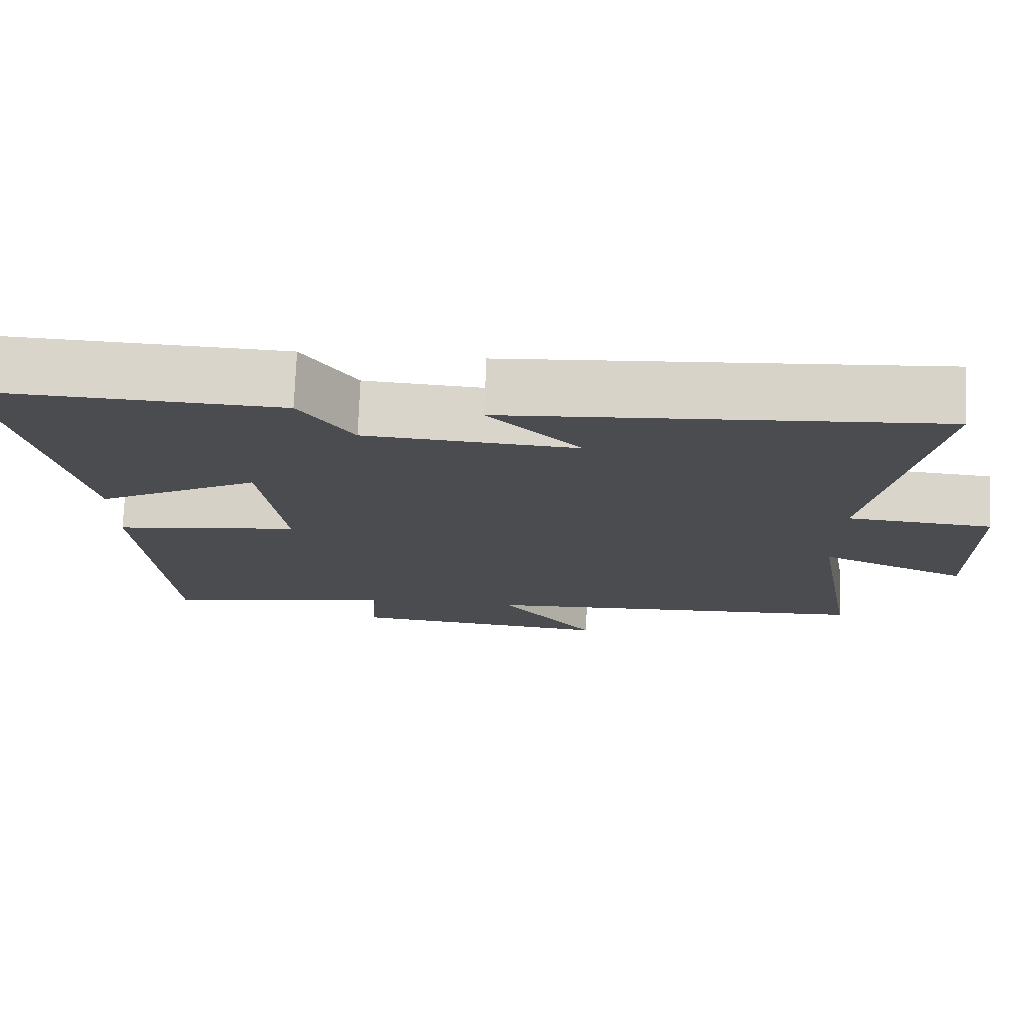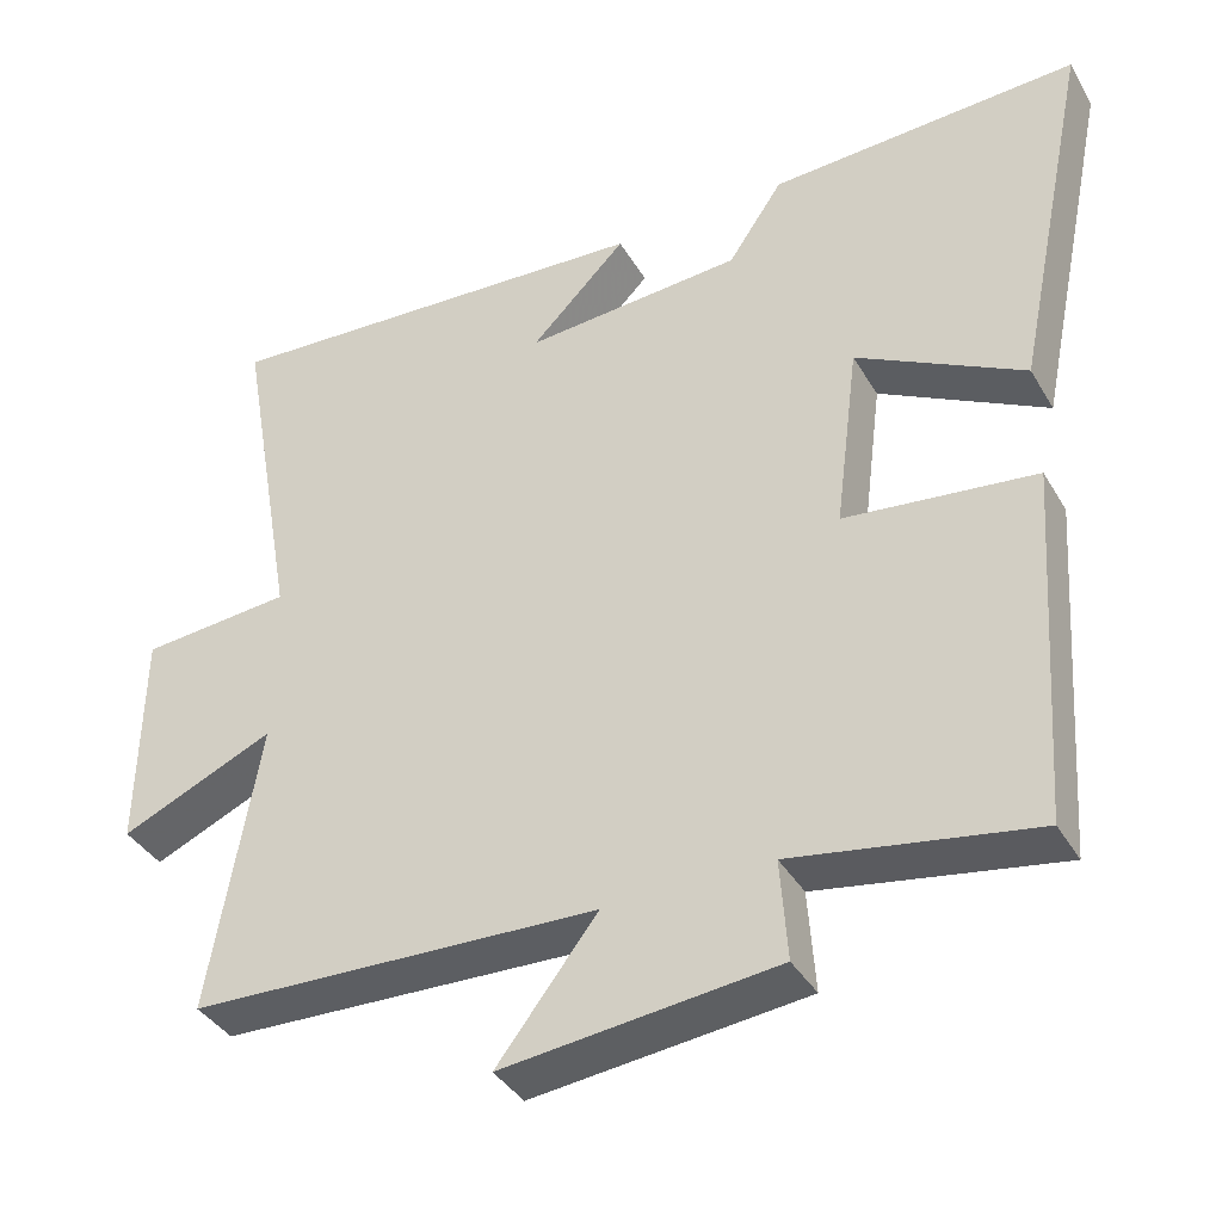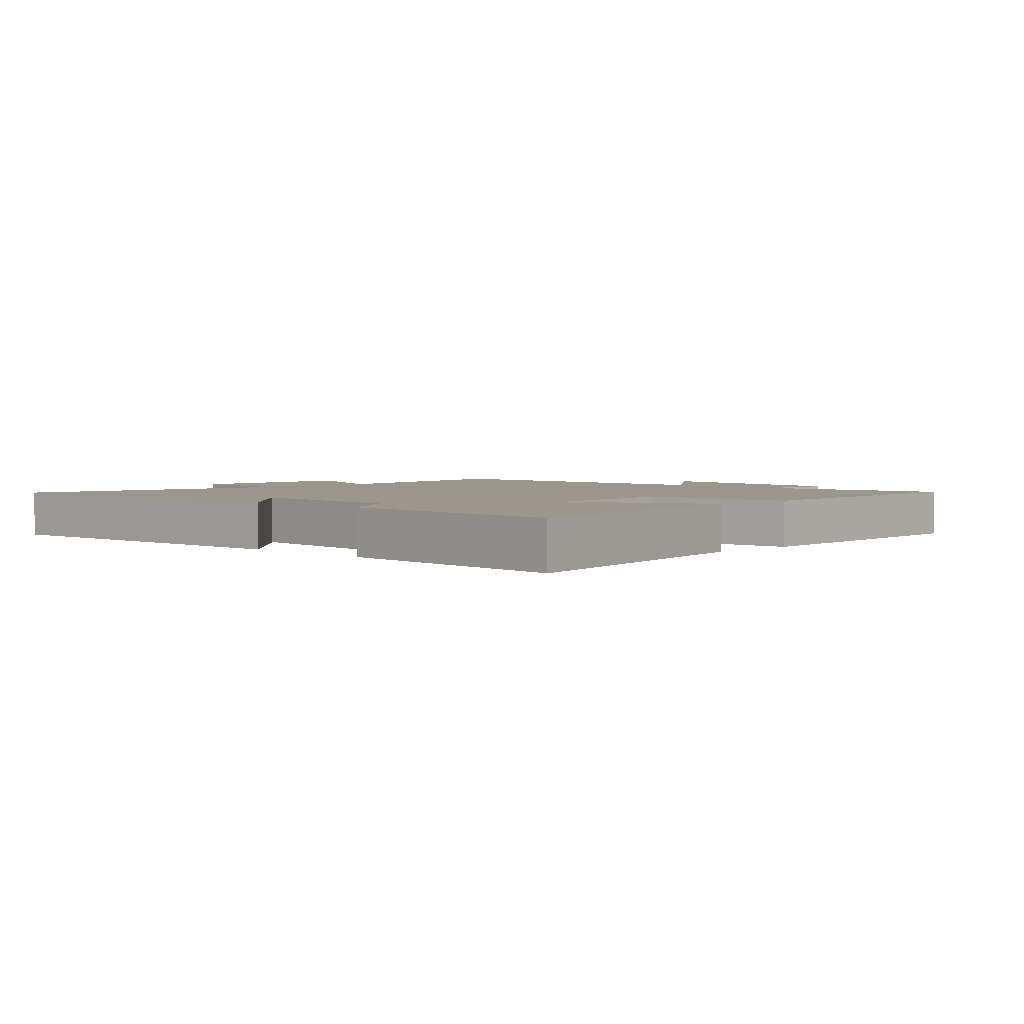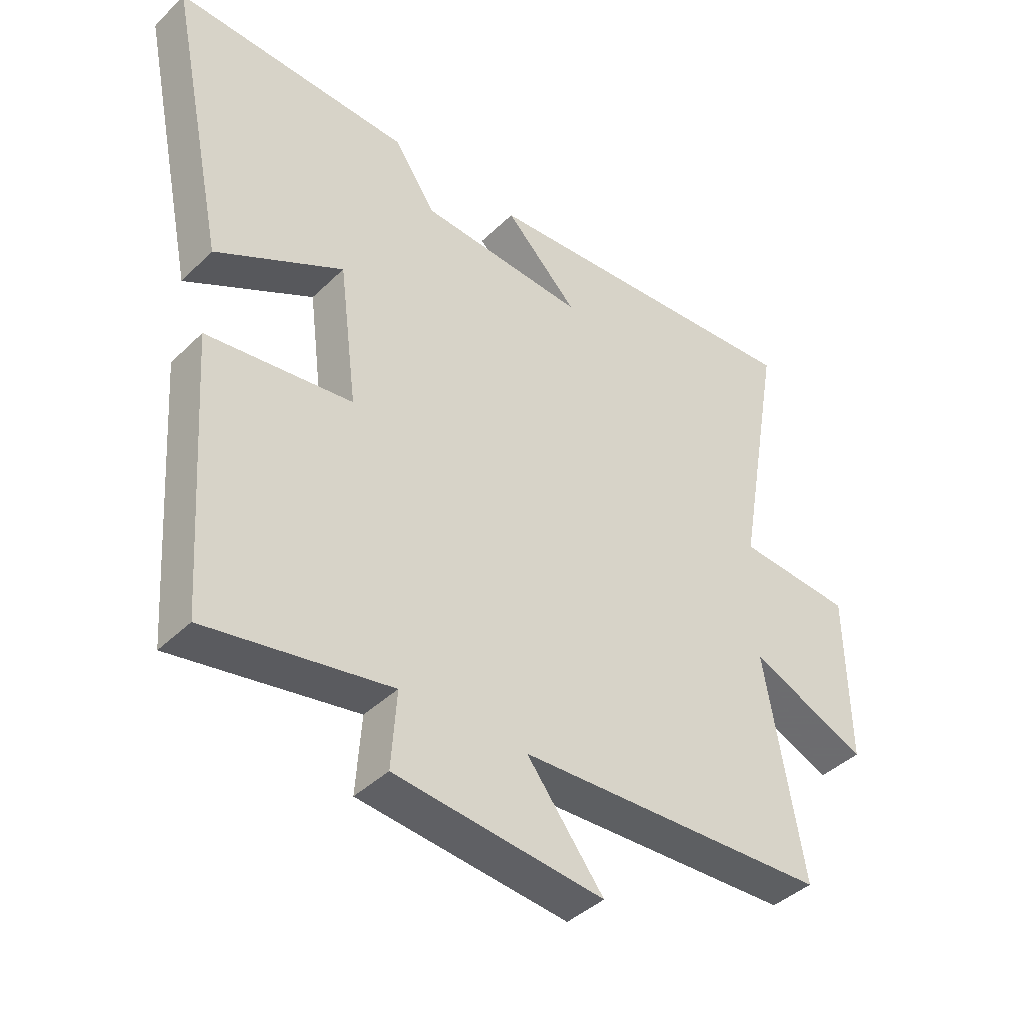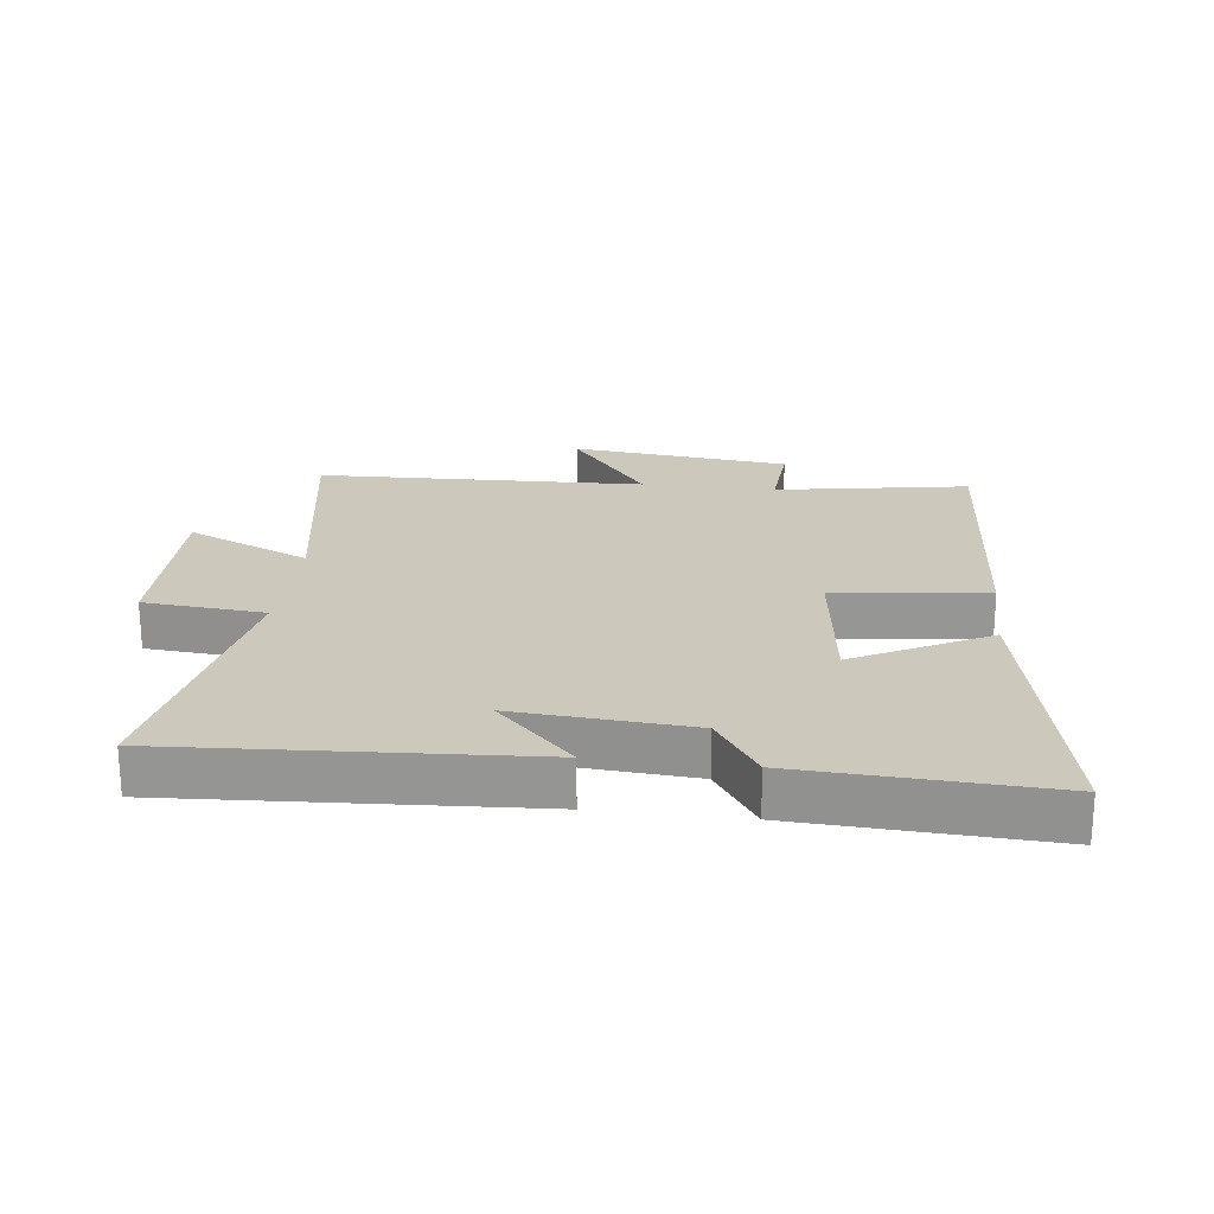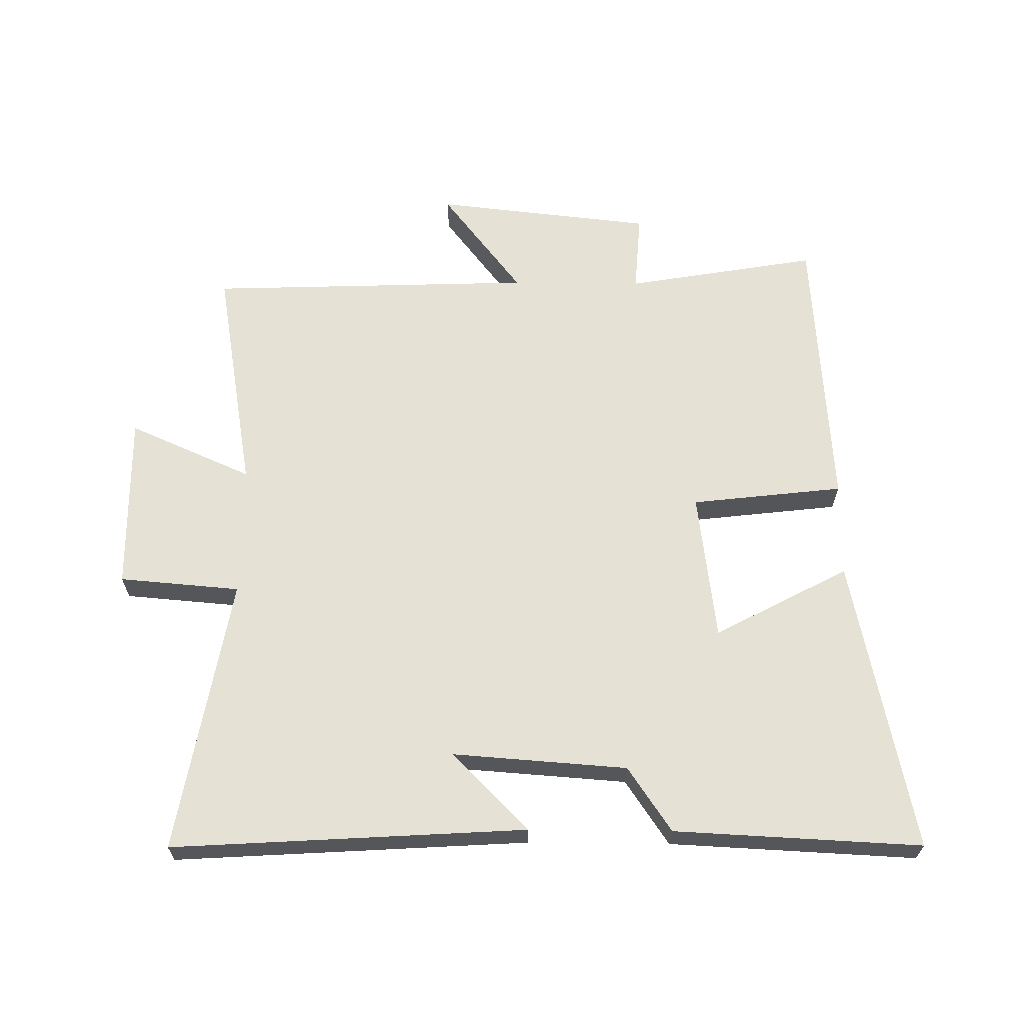
<metadata>
{"format":"obj","ext":"obj","renderer":"f3d","projection":"perspective","resolution":1024,"background":"white","views":[{"elev":75.0,"azim":-177.8,"up":"+Z"},{"elev":-38.4,"azim":27.4,"up":"+Z"},{"elev":2.8,"azim":44.9,"up":"+Y"},{"elev":-41.1,"azim":139.4,"up":"+Z"},{"elev":22.2,"azim":6.9,"up":"+Y"},{"elev":64.3,"azim":0.6,"up":"+Y"}]}
</metadata>
<code>
v 0.596 0.07 0.519
v 0.5 0.07 0.054
v 0.289 0.07 0.166
v 0.259 0.07 -0.07
v 0.5 0.07 -0.098
v 0.469 0.07 -0.552
v 0.165 0.07 -0.5
v 0.174 0.07 -0.627
v -0.172 0.07 -0.665
v -0.045 0.07 -0.5
v -0.563 0.07 -0.482
v -0.5 0.07 -0.115
v -0.695 0.07 -0.201
v -0.691 0.07 0.081
v -0.5 0.07 0.097
v -0.577 0.07 0.534
v -0.018 0.07 0.5
v -0.139 0.07 0.378
v 0.137 0.07 0.398
v 0.206 0.07 0.5
v 0.596 0 0.519
v 0.5 0 0.054
v 0.289 0 0.166
v 0.259 0 -0.07
v 0.5 0 -0.098
v 0.469 0 -0.552
v 0.165 0 -0.5
v 0.174 0 -0.627
v -0.172 0 -0.665
v -0.045 0 -0.5
v -0.563 0 -0.482
v -0.5 0 -0.115
v -0.695 0 -0.201
v -0.691 0 0.081
v -0.5 0 0.097
v -0.577 0 0.534
v -0.018 0 0.5
v -0.139 0 0.378
v 0.137 0 0.398
v 0.206 0 0.5
f 1 2 3
f 20 1 3
f 19 20 3
f 18 19 3 4
f 15 16 17 18
f 15 18 4
f 12 13 14 15
f 12 15 4
f 12 4 5
f 11 12 5
f 10 11 5
f 7 8 9 10
f 7 10 5
f 5 6 7
f 23 22 21
f 23 21 40
f 23 40 39
f 24 23 39 38
f 38 37 36 35
f 24 38 35
f 35 34 33 32
f 24 35 32
f 25 24 32
f 25 32 31
f 25 31 30
f 30 29 28 27
f 25 30 27
f 27 26 25
f 1 21 22 2
f 2 22 23 3
f 3 23 24 4
f 4 24 25 5
f 5 25 26 6
f 6 26 27 7
f 7 27 28 8
f 8 28 29 9
f 9 29 30 10
f 10 30 31 11
f 11 31 32 12
f 12 32 33 13
f 13 33 34 14
f 14 34 35 15
f 15 35 36 16
f 16 36 37 17
f 17 37 38 18
f 18 38 39 19
f 19 39 40 20
f 20 40 21 1

</code>
